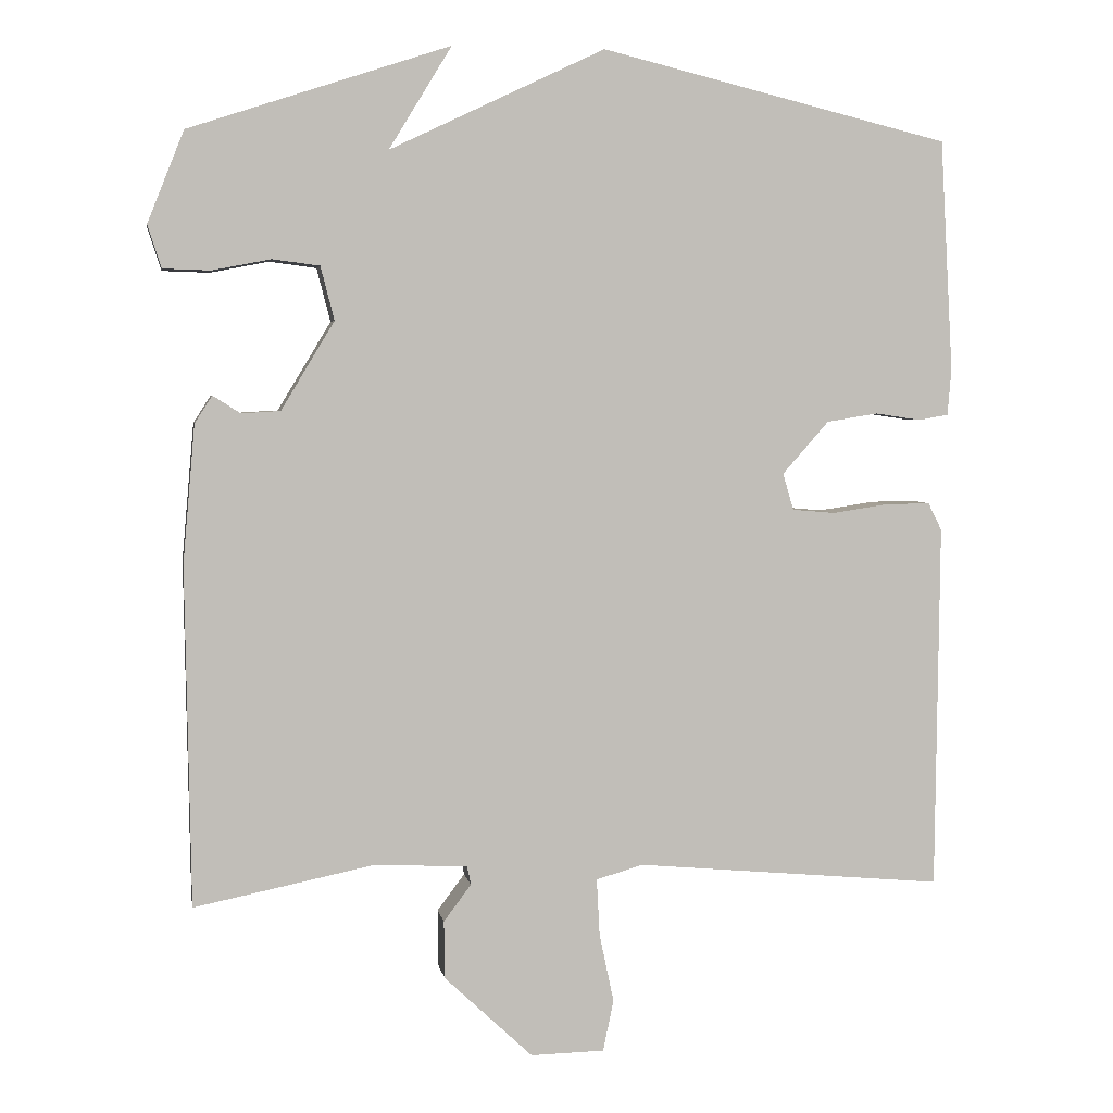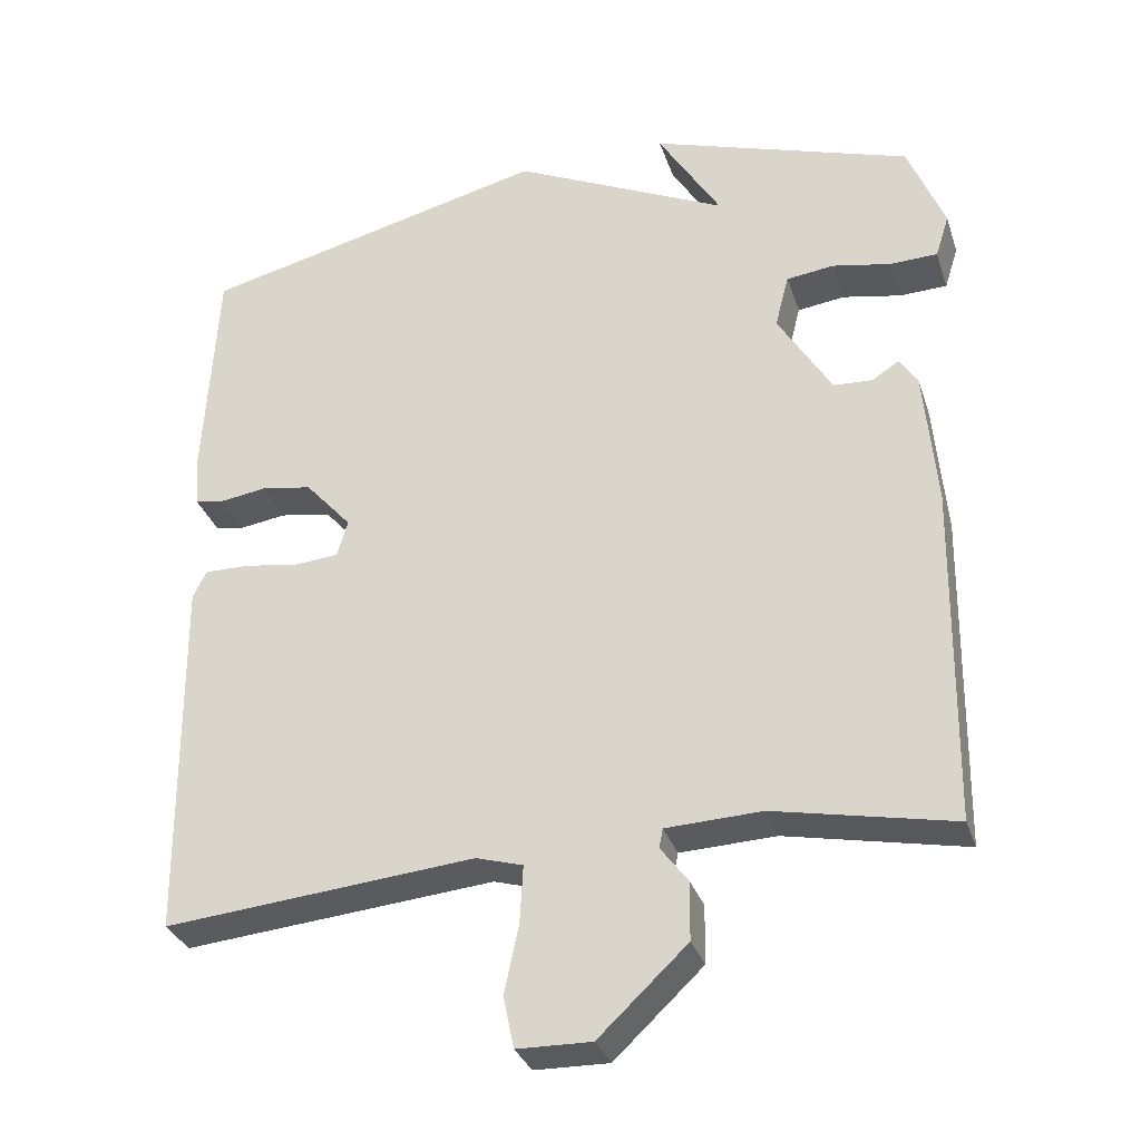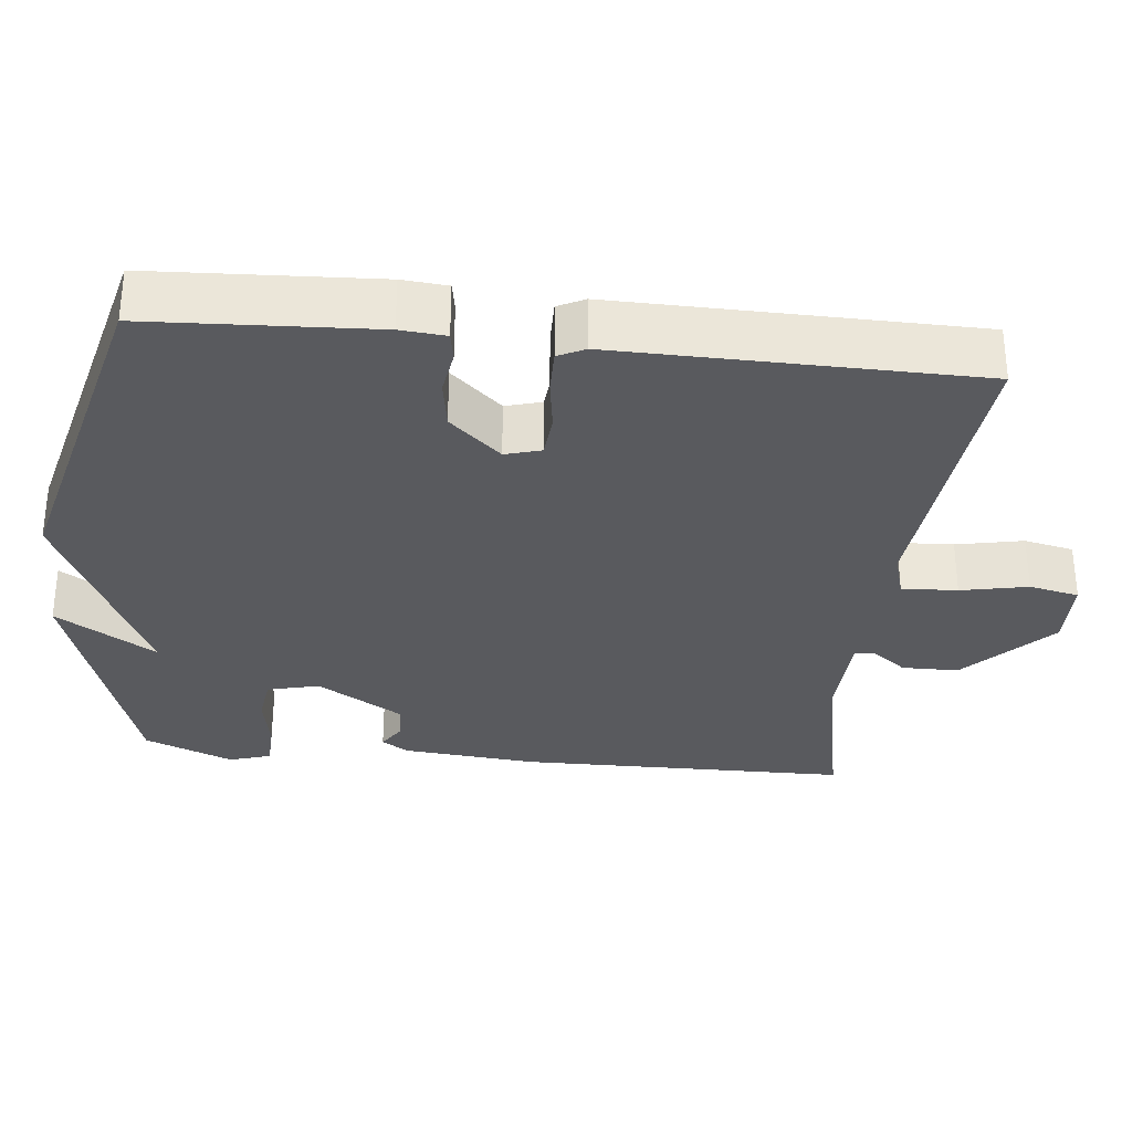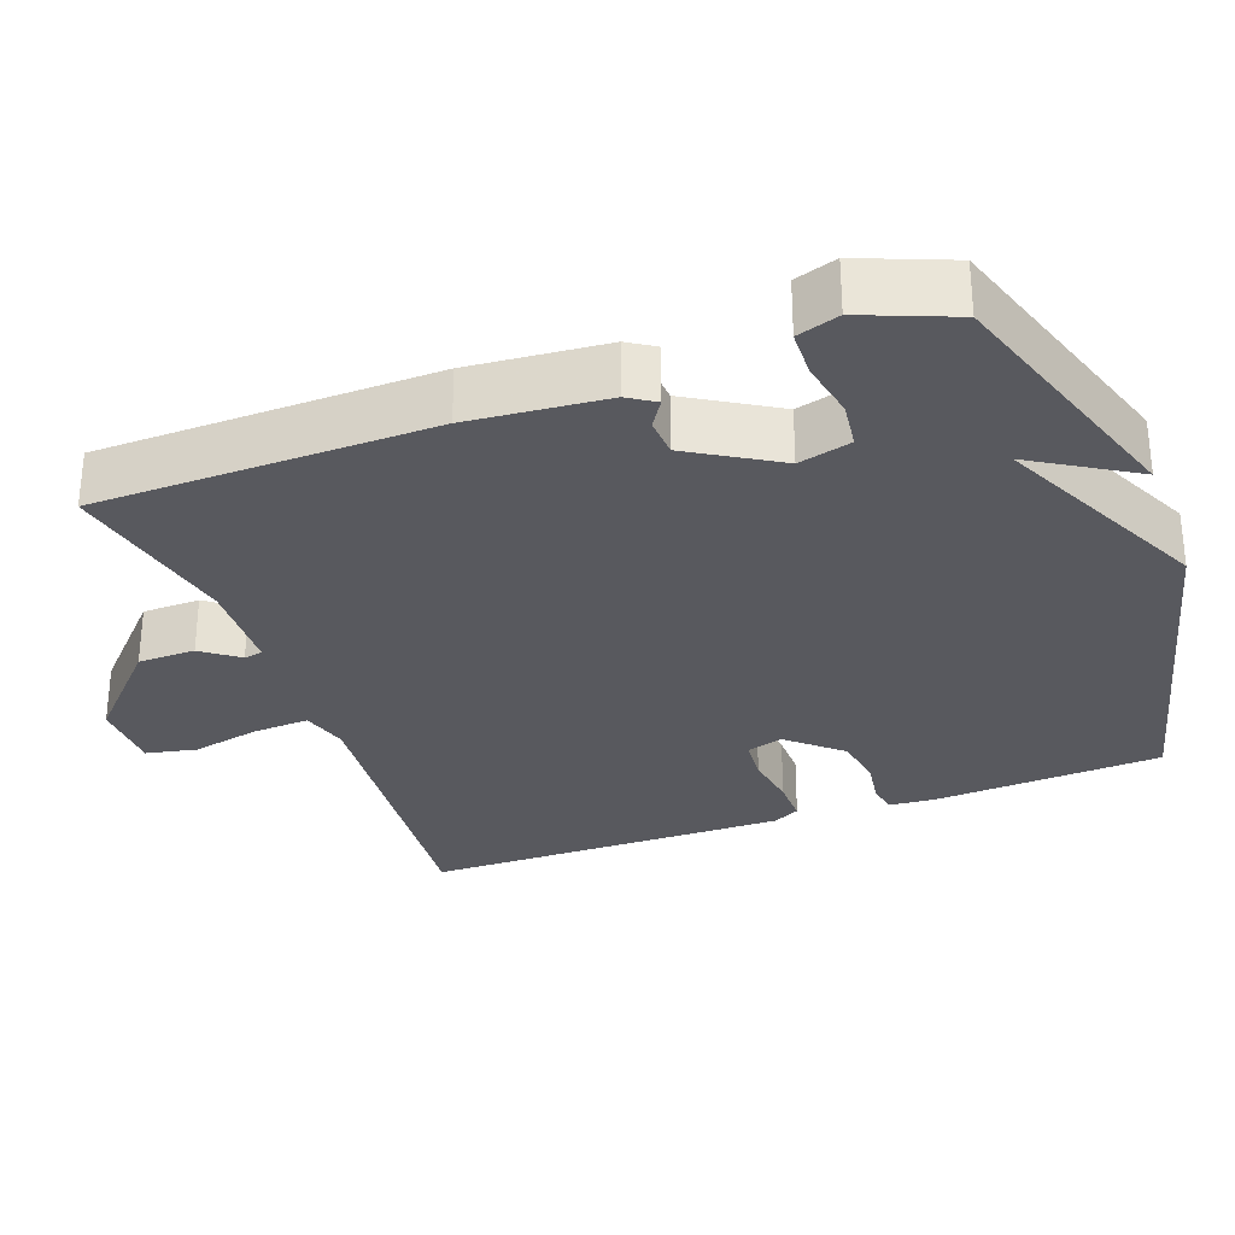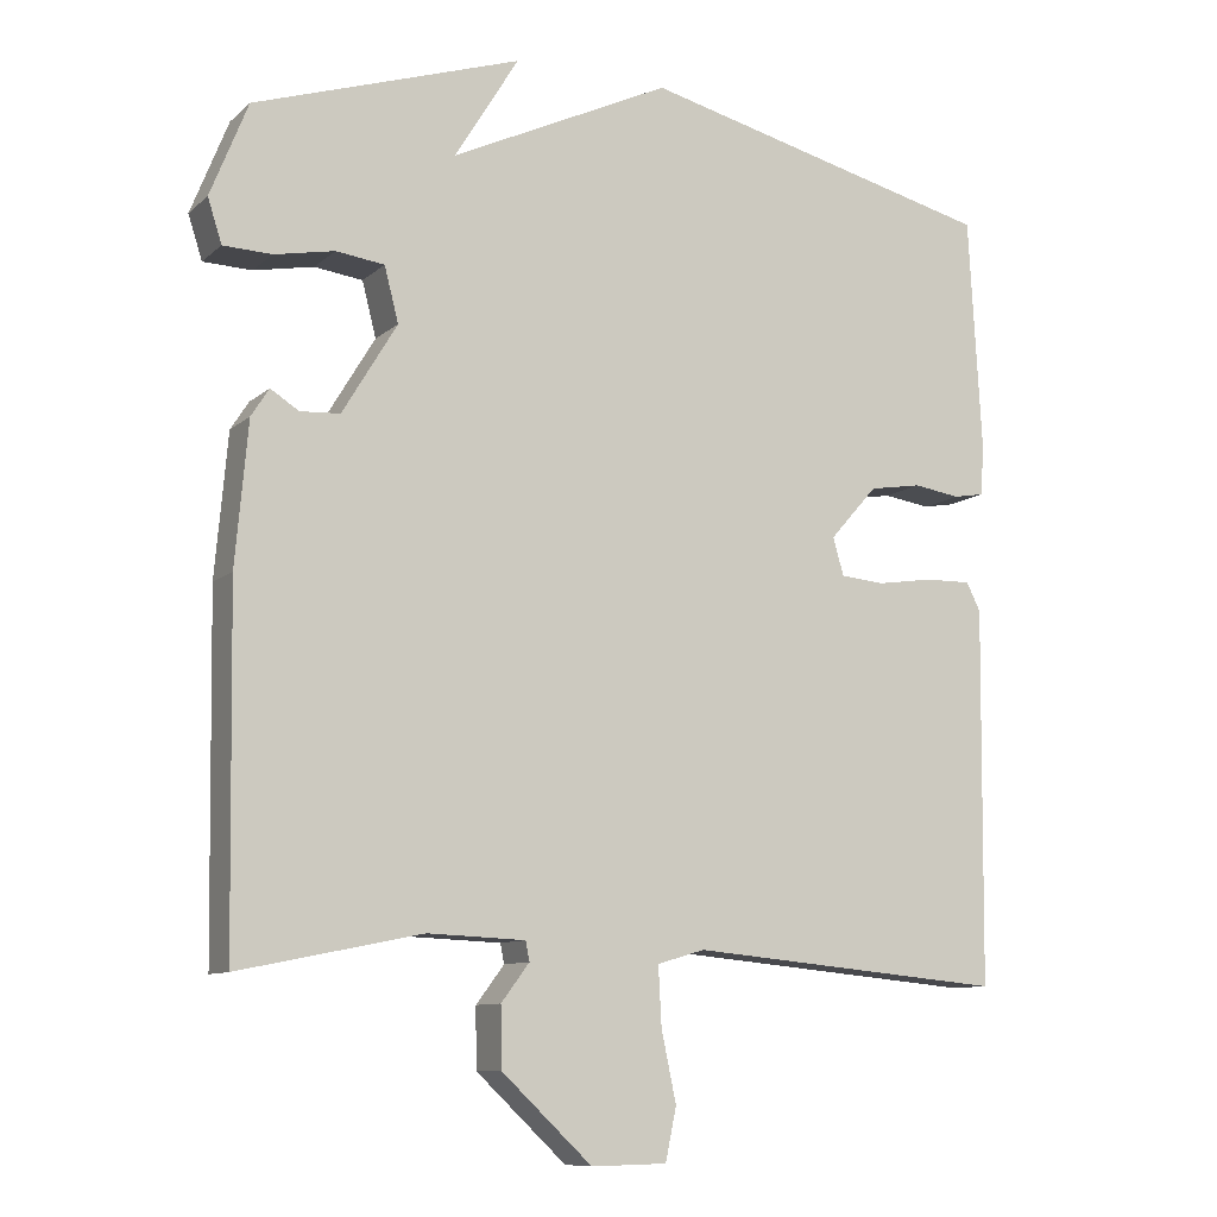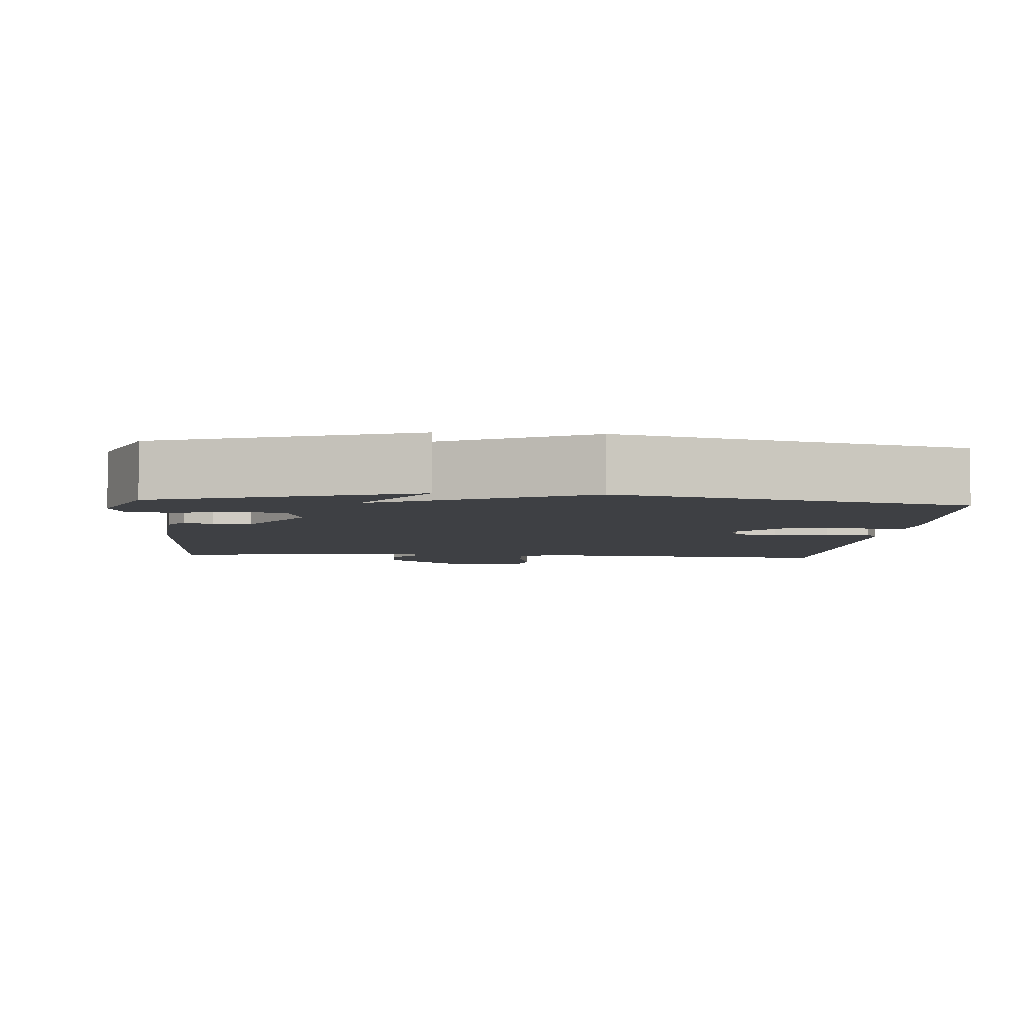
<metadata>
{"format":"obj","ext":"obj","renderer":"f3d","projection":"perspective","resolution":1024,"background":"white","views":[{"elev":4.1,"azim":-9.5,"up":"+Z"},{"elev":-32.0,"azim":-163.0,"up":"+Z"},{"elev":-31.5,"azim":83.7,"up":"+Y"},{"elev":-30.3,"azim":-69.8,"up":"+Y"},{"elev":-9.9,"azim":-27.0,"up":"+Z"},{"elev":-4.8,"azim":-4.4,"up":"+Y"}]}
</metadata>
<code>
v -0.5 0.07 0.5
v -0.158 0.07 0.612
v -0.24 0.07 0.478
v 0.042 0.07 0.612
v 0.5 0.07 0.5
v 0.517 0.07 0.197
v 0.512 0.07 0.136
v 0.473 0.07 0.129
v 0.413 0.07 0.138
v 0.346 0.07 0.127
v 0.285 0.07 0.058
v 0.299 0.07 0.01
v 0.356 0.07 0.005
v 0.428 0.07 0.016
v 0.487 0.07 0.017
v 0.505 0.07 -0.019
v 0.5 0.07 -0.5
v 0.094 0.07 -0.463
v 0.033 0.07 -0.481
v 0.037 0.07 -0.556
v 0.056 0.07 -0.646
v 0.042 0.07 -0.713
v -0.055 0.07 -0.715
v -0.171 0.07 -0.606
v -0.172 0.07 -0.53
v -0.136 0.07 -0.482
v -0.141 0.07 -0.457
v -0.266 0.07 -0.452
v -0.5 0.07 -0.5
v -0.507 0.07 -0.054
v -0.491 0.07 0.127
v -0.468 0.07 0.163
v -0.432 0.07 0.14
v -0.381 0.07 0.143
v -0.311 0.07 0.259
v -0.329 0.07 0.329
v -0.391 0.07 0.337
v -0.468 0.07 0.322
v -0.53 0.07 0.324
v -0.548 0.07 0.38
v -0.5 0 0.5
v -0.158 0 0.612
v -0.24 0 0.478
v 0.042 0 0.612
v 0.5 0 0.5
v 0.517 0 0.197
v 0.512 0 0.136
v 0.473 0 0.129
v 0.413 0 0.138
v 0.346 0 0.127
v 0.285 0 0.058
v 0.299 0 0.01
v 0.356 0 0.005
v 0.428 0 0.016
v 0.487 0 0.017
v 0.505 0 -0.019
v 0.5 0 -0.5
v 0.094 0 -0.463
v 0.033 0 -0.481
v 0.037 0 -0.556
v 0.056 0 -0.646
v 0.042 0 -0.713
v -0.055 0 -0.715
v -0.171 0 -0.606
v -0.172 0 -0.53
v -0.136 0 -0.482
v -0.141 0 -0.457
v -0.266 0 -0.452
v -0.5 0 -0.5
v -0.507 0 -0.054
v -0.491 0 0.127
v -0.468 0 0.163
v -0.432 0 0.14
v -0.381 0 0.143
v -0.311 0 0.259
v -0.329 0 0.329
v -0.391 0 0.337
v -0.468 0 0.322
v -0.53 0 0.324
v -0.548 0 0.38
f 1 2 3
f 40 1 3
f 39 40 3
f 38 39 3
f 37 38 3
f 3 4 5
f 37 3 5
f 36 37 5
f 7 8 9
f 6 7 9
f 5 6 9
f 36 5 9
f 35 36 9
f 34 35 9 10
f 33 34 10 11
f 31 32 33
f 30 31 33
f 29 30 33
f 28 29 33
f 33 11 12
f 28 33 12
f 27 28 12
f 26 27 12 13
f 24 25 26
f 23 24 26
f 22 23 26
f 21 22 26
f 20 21 26
f 19 20 26
f 14 15 16
f 13 14 16
f 26 13 16
f 19 26 16
f 18 19 16
f 16 17 18
f 43 42 41
f 43 41 80
f 43 80 79
f 43 79 78
f 43 78 77
f 45 44 43
f 45 43 77
f 45 77 76
f 49 48 47
f 49 47 46
f 49 46 45
f 49 45 76
f 49 76 75
f 50 49 75 74
f 51 50 74 73
f 73 72 71
f 73 71 70
f 73 70 69
f 73 69 68
f 52 51 73
f 52 73 68
f 52 68 67
f 53 52 67 66
f 66 65 64
f 66 64 63
f 66 63 62
f 66 62 61
f 66 61 60
f 66 60 59
f 56 55 54
f 56 54 53
f 56 53 66
f 56 66 59
f 56 59 58
f 58 57 56
f 1 41 42 2
f 2 42 43 3
f 3 43 44 4
f 4 44 45 5
f 5 45 46 6
f 6 46 47 7
f 7 47 48 8
f 8 48 49 9
f 9 49 50 10
f 10 50 51 11
f 11 51 52 12
f 12 52 53 13
f 13 53 54 14
f 14 54 55 15
f 15 55 56 16
f 16 56 57 17
f 17 57 58 18
f 18 58 59 19
f 19 59 60 20
f 20 60 61 21
f 21 61 62 22
f 22 62 63 23
f 23 63 64 24
f 24 64 65 25
f 25 65 66 26
f 26 66 67 27
f 27 67 68 28
f 28 68 69 29
f 29 69 70 30
f 30 70 71 31
f 31 71 72 32
f 32 72 73 33
f 33 73 74 34
f 34 74 75 35
f 35 75 76 36
f 36 76 77 37
f 37 77 78 38
f 38 78 79 39
f 39 79 80 40
f 40 80 41 1

</code>
